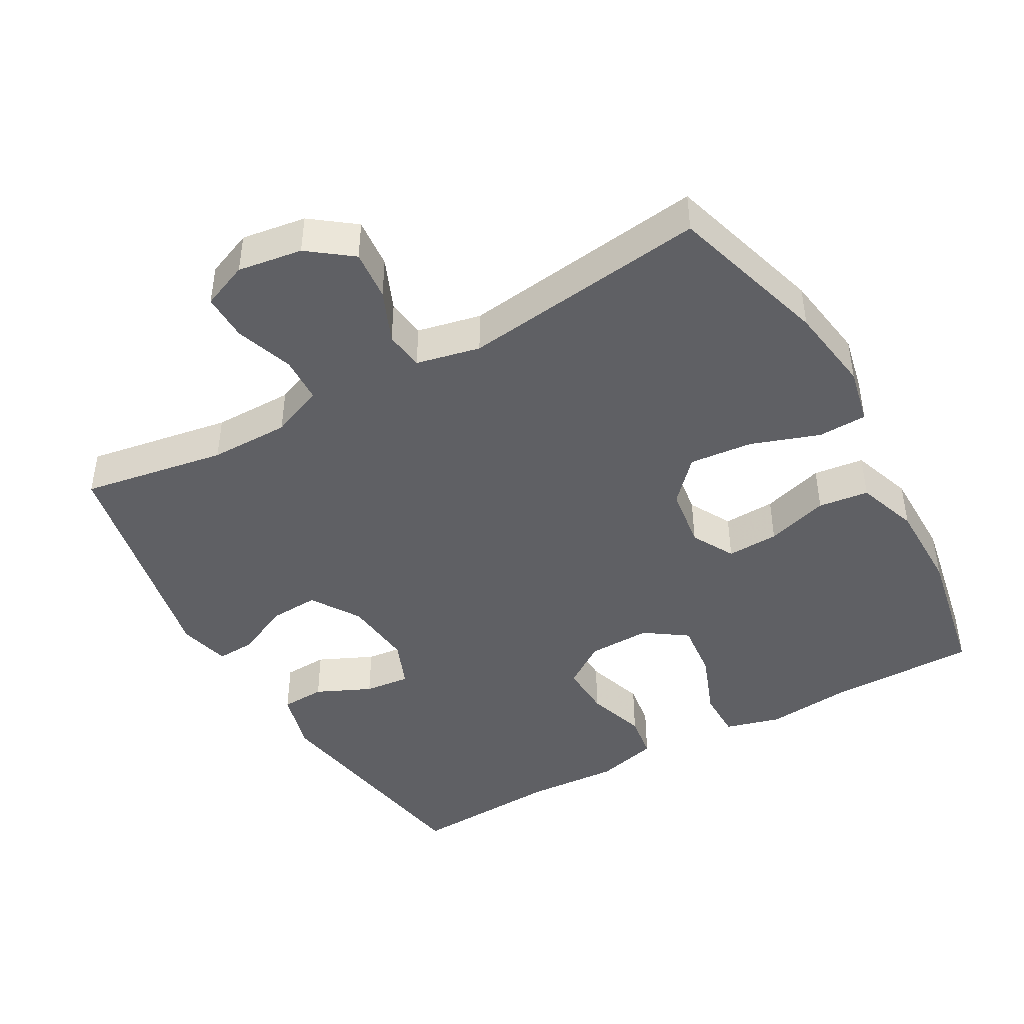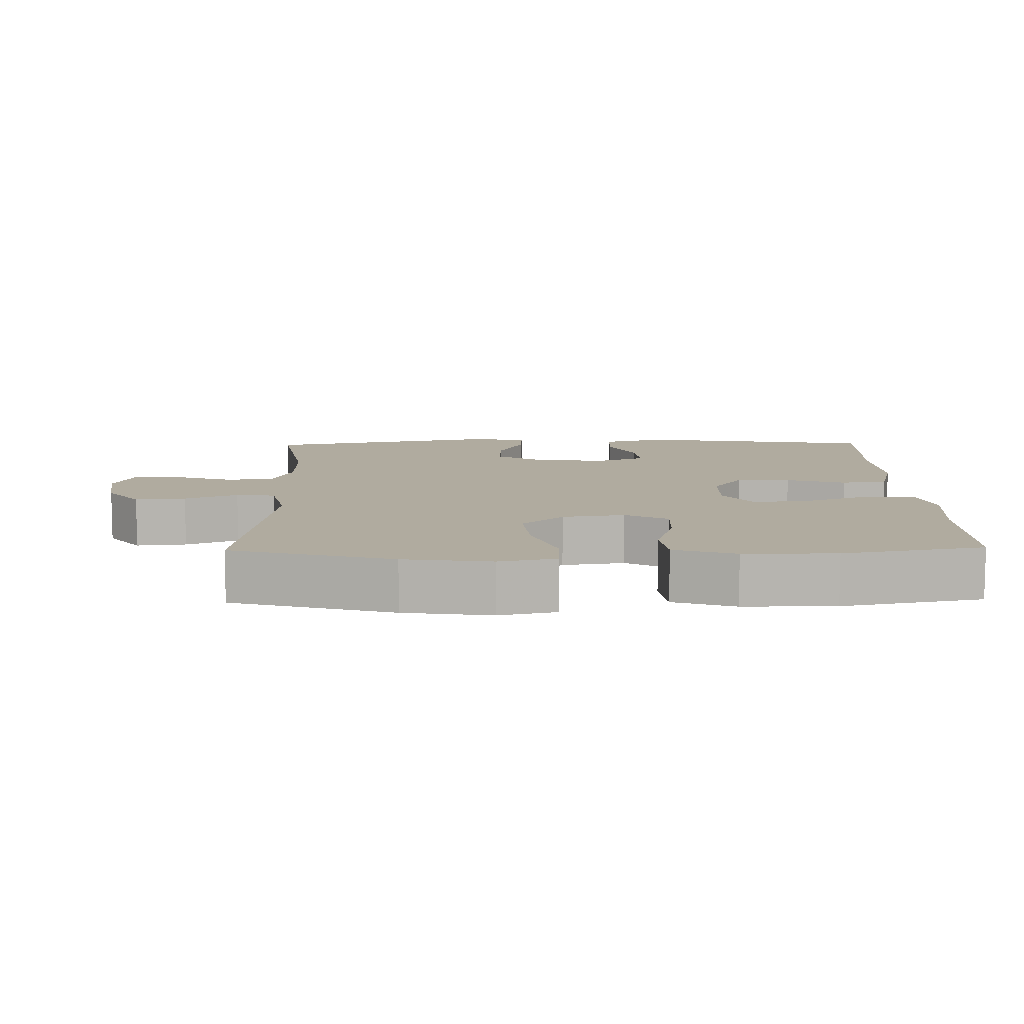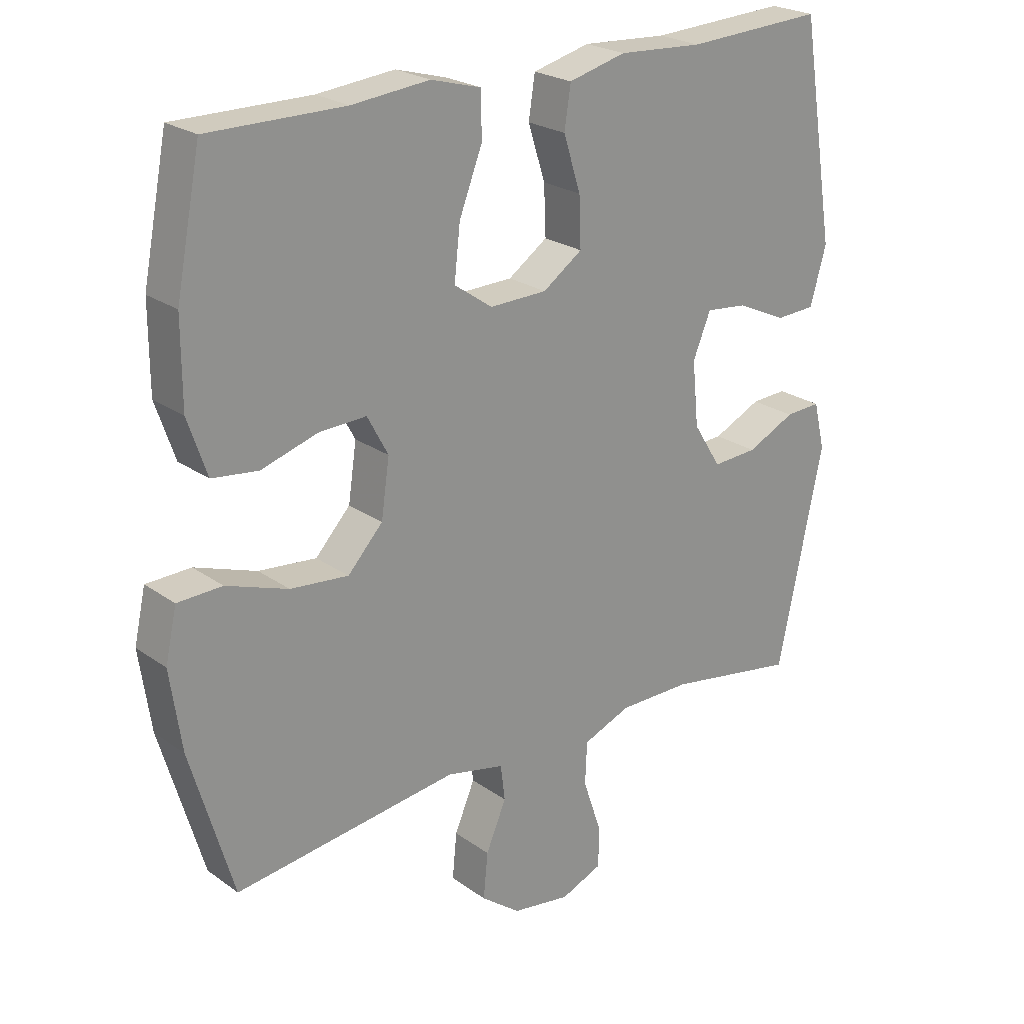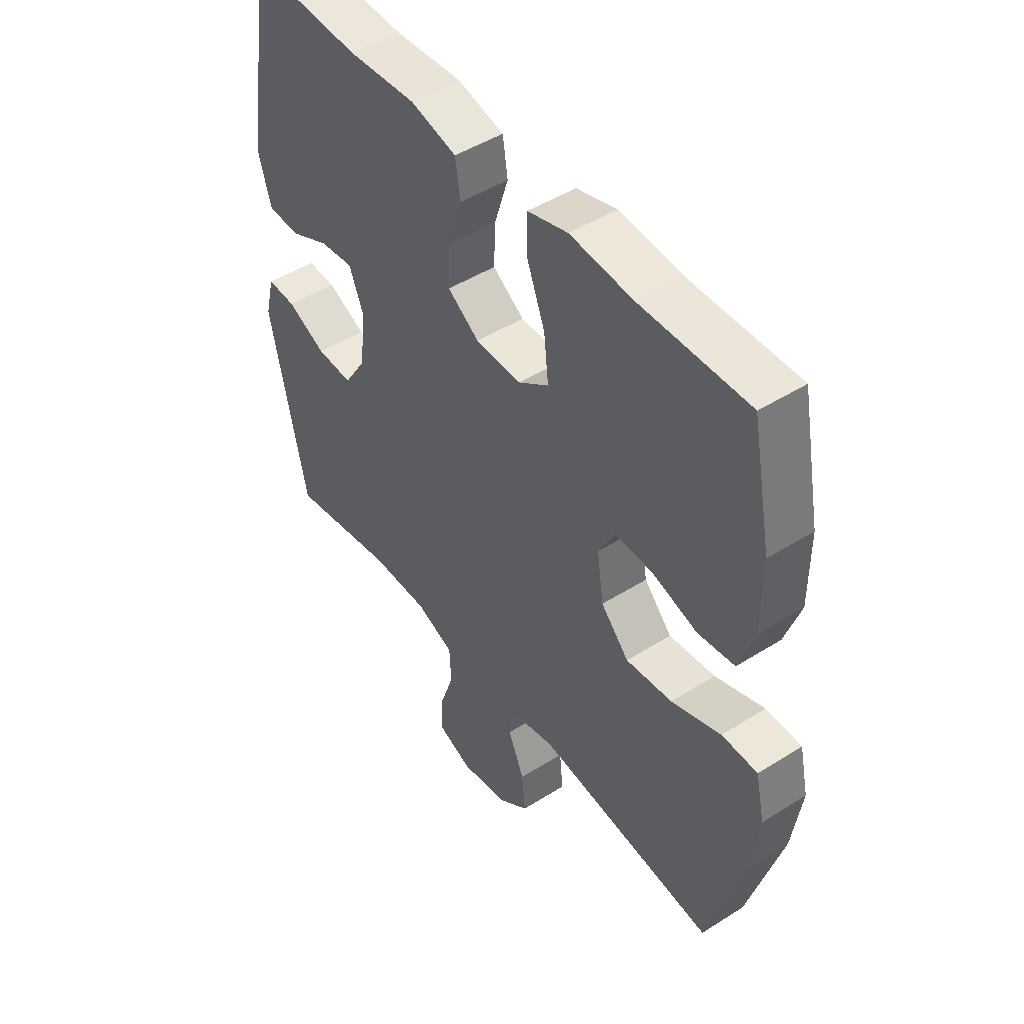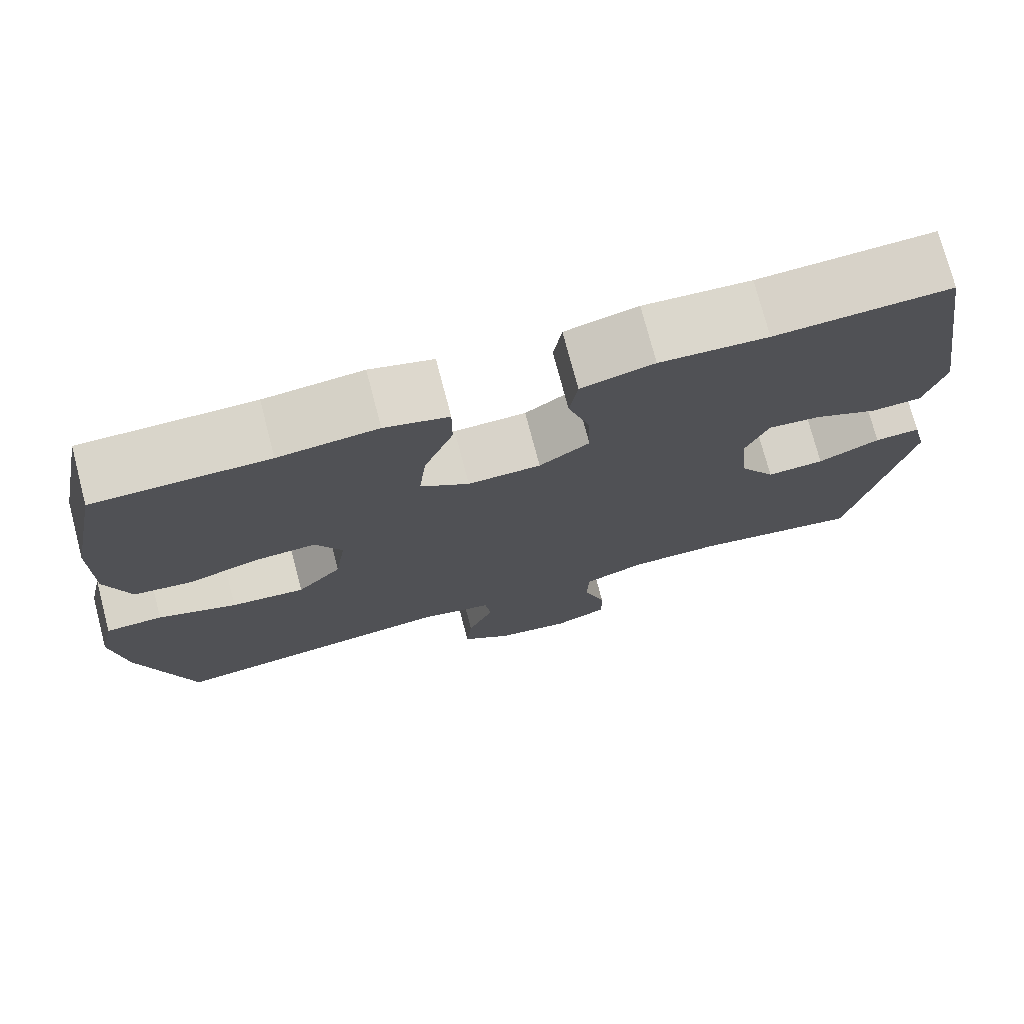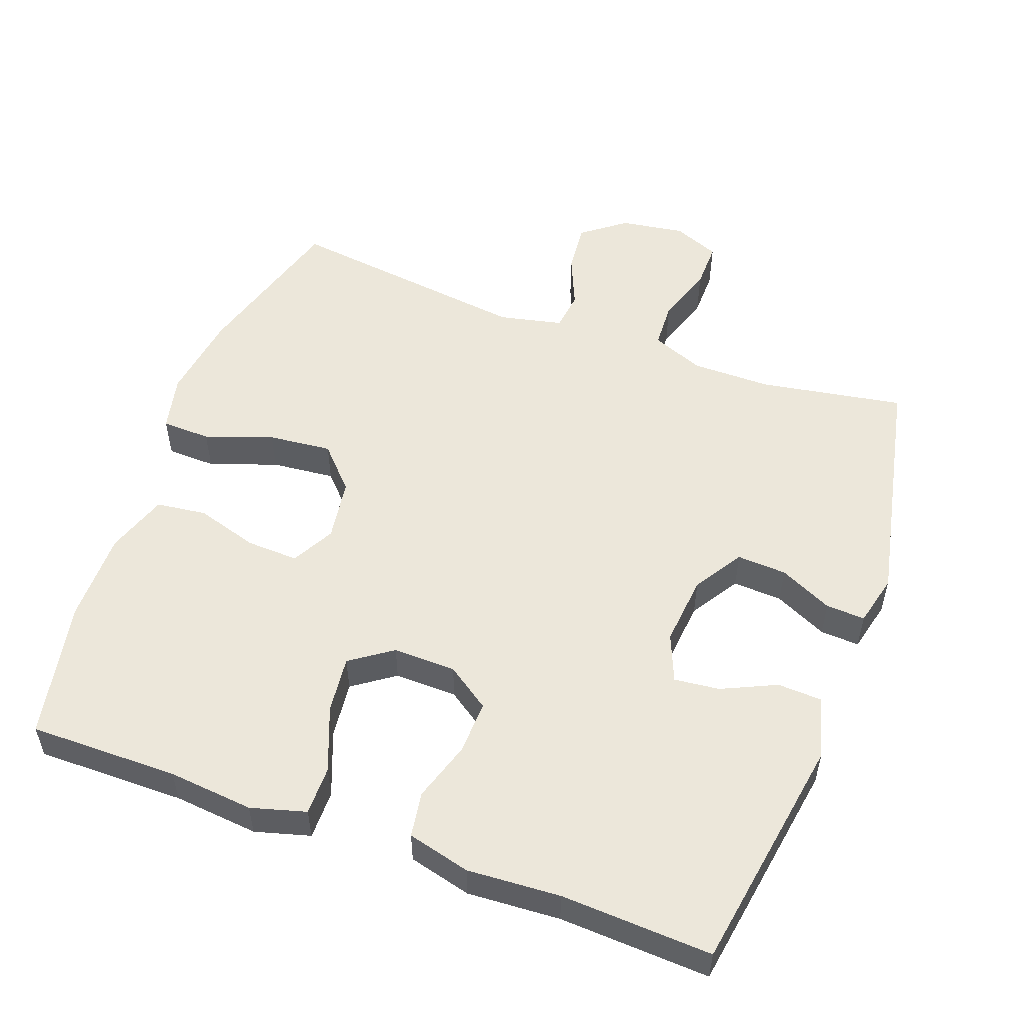
<metadata>
{"format":"obj","ext":"obj","renderer":"f3d","projection":"perspective","resolution":1024,"background":"white","views":[{"elev":-44.2,"azim":-150.4,"up":"+Y"},{"elev":9.7,"azim":-91.2,"up":"+Y"},{"elev":23.5,"azim":-40.2,"up":"+Z"},{"elev":47.3,"azim":-125.6,"up":"+Z"},{"elev":74.8,"azim":-14.7,"up":"+Z"},{"elev":53.6,"azim":20.1,"up":"+Y"}]}
</metadata>
<code>
v 0.5 0.07 0.5
v 0.555 0.07 0.16
v 0.53 0.07 0.071
v 0.467 0.07 0.068
v 0.389 0.07 0.104
v 0.324 0.07 0.111
v 0.296 0.07 0.043
v 0.306 0.07 -0.058
v 0.35 0.07 -0.128
v 0.421 0.07 -0.124
v 0.497 0.07 -0.088
v 0.553 0.07 -0.085
v 0.571 0.07 -0.159
v 0.5 0.07 -0.5
v 0.294 0.07 -0.465
v 0.18 0.07 -0.465
v 0.105 0.07 -0.495
v 0.102 0.07 -0.562
v 0.13 0.07 -0.645
v 0.131 0.07 -0.712
v 0.065 0.07 -0.739
v -0.027 0.07 -0.725
v -0.089 0.07 -0.678
v -0.082 0.07 -0.606
v -0.05 0.07 -0.531
v -0.057 0.07 -0.475
v -0.148 0.07 -0.455
v -0.5 0.07 -0.5
v -0.567 0.07 -0.271
v -0.585 0.07 -0.146
v -0.567 0.07 -0.065
v -0.497 0.07 -0.063
v -0.4 0.07 -0.097
v -0.309 0.07 -0.106
v -0.254 0.07 -0.047
v -0.241 0.07 0.042
v -0.274 0.07 0.103
v -0.348 0.07 0.1
v -0.437 0.07 0.073
v -0.509 0.07 0.082
v -0.539 0.07 0.17
v -0.539 0.07 0.301
v -0.5 0.07 0.5
v -0.287 0.07 0.499
v -0.165 0.07 0.511
v -0.086 0.07 0.489
v -0.086 0.07 0.419
v -0.122 0.07 0.326
v -0.131 0.07 0.244
v -0.071 0.07 0.202
v 0.019 0.07 0.204
v 0.081 0.07 0.247
v 0.078 0.07 0.324
v 0.051 0.07 0.409
v 0.061 0.07 0.474
v 0.151 0.07 0.497
v 0.284 0.07 0.489
v 0.5 0 0.5
v 0.555 0 0.16
v 0.53 0 0.071
v 0.467 0 0.068
v 0.389 0 0.104
v 0.324 0 0.111
v 0.296 0 0.043
v 0.306 0 -0.058
v 0.35 0 -0.128
v 0.421 0 -0.124
v 0.497 0 -0.088
v 0.553 0 -0.085
v 0.571 0 -0.159
v 0.5 0 -0.5
v 0.294 0 -0.465
v 0.18 0 -0.465
v 0.105 0 -0.495
v 0.102 0 -0.562
v 0.13 0 -0.645
v 0.131 0 -0.712
v 0.065 0 -0.739
v -0.027 0 -0.725
v -0.089 0 -0.678
v -0.082 0 -0.606
v -0.05 0 -0.531
v -0.057 0 -0.475
v -0.148 0 -0.455
v -0.5 0 -0.5
v -0.567 0 -0.271
v -0.585 0 -0.146
v -0.567 0 -0.065
v -0.497 0 -0.063
v -0.4 0 -0.097
v -0.309 0 -0.106
v -0.254 0 -0.047
v -0.241 0 0.042
v -0.274 0 0.103
v -0.348 0 0.1
v -0.437 0 0.073
v -0.509 0 0.082
v -0.539 0 0.17
v -0.539 0 0.301
v -0.5 0 0.5
v -0.287 0 0.499
v -0.165 0 0.511
v -0.086 0 0.489
v -0.086 0 0.419
v -0.122 0 0.326
v -0.131 0 0.244
v -0.071 0 0.202
v 0.019 0 0.204
v 0.081 0 0.247
v 0.078 0 0.324
v 0.051 0 0.409
v 0.061 0 0.474
v 0.151 0 0.497
v 0.284 0 0.489
f 55 56 57
f 54 55 57
f 53 54 57
f 3 4 5
f 2 3 5
f 1 2 5
f 57 1 5
f 53 57 5
f 52 53 5
f 51 52 5 6
f 50 51 6 7
f 46 47 48
f 45 46 48
f 44 45 48
f 44 48 49
f 43 44 49
f 42 43 49
f 41 42 49
f 40 41 49
f 39 40 49
f 38 39 49
f 37 38 49 50
f 31 32 33
f 30 31 33
f 29 30 33
f 28 29 33
f 27 28 33
f 26 27 33 34
f 23 24 25
f 22 23 25
f 21 22 25
f 20 21 25
f 19 20 25
f 18 19 25
f 17 18 25 26
f 26 34 35
f 17 26 35
f 16 17 35
f 13 14 15
f 12 13 15
f 11 12 15
f 10 11 15
f 9 10 15 16
f 50 7 8
f 37 50 8
f 36 37 8
f 16 35 36
f 9 16 36
f 8 9 36
f 114 113 112
f 114 112 111
f 114 111 110
f 62 61 60
f 62 60 59
f 62 59 58
f 62 58 114
f 62 114 110
f 62 110 109
f 63 62 109 108
f 64 63 108 107
f 105 104 103
f 105 103 102
f 105 102 101
f 106 105 101
f 106 101 100
f 106 100 99
f 106 99 98
f 106 98 97
f 106 97 96
f 106 96 95
f 107 106 95 94
f 90 89 88
f 90 88 87
f 90 87 86
f 90 86 85
f 90 85 84
f 91 90 84 83
f 82 81 80
f 82 80 79
f 82 79 78
f 82 78 77
f 82 77 76
f 82 76 75
f 83 82 75 74
f 92 91 83
f 92 83 74
f 92 74 73
f 72 71 70
f 72 70 69
f 72 69 68
f 72 68 67
f 73 72 67 66
f 65 64 107
f 65 107 94
f 65 94 93
f 93 92 73
f 93 73 66
f 93 66 65
f 1 58 59 2
f 2 59 60 3
f 3 60 61 4
f 4 61 62 5
f 5 62 63 6
f 6 63 64 7
f 7 64 65 8
f 8 65 66 9
f 9 66 67 10
f 10 67 68 11
f 11 68 69 12
f 12 69 70 13
f 13 70 71 14
f 14 71 72 15
f 15 72 73 16
f 16 73 74 17
f 17 74 75 18
f 18 75 76 19
f 19 76 77 20
f 20 77 78 21
f 21 78 79 22
f 22 79 80 23
f 23 80 81 24
f 24 81 82 25
f 25 82 83 26
f 26 83 84 27
f 27 84 85 28
f 28 85 86 29
f 29 86 87 30
f 30 87 88 31
f 31 88 89 32
f 32 89 90 33
f 33 90 91 34
f 34 91 92 35
f 35 92 93 36
f 36 93 94 37
f 37 94 95 38
f 38 95 96 39
f 39 96 97 40
f 40 97 98 41
f 41 98 99 42
f 42 99 100 43
f 43 100 101 44
f 44 101 102 45
f 45 102 103 46
f 46 103 104 47
f 47 104 105 48
f 48 105 106 49
f 49 106 107 50
f 50 107 108 51
f 51 108 109 52
f 52 109 110 53
f 53 110 111 54
f 54 111 112 55
f 55 112 113 56
f 56 113 114 57
f 57 114 58 1

</code>
